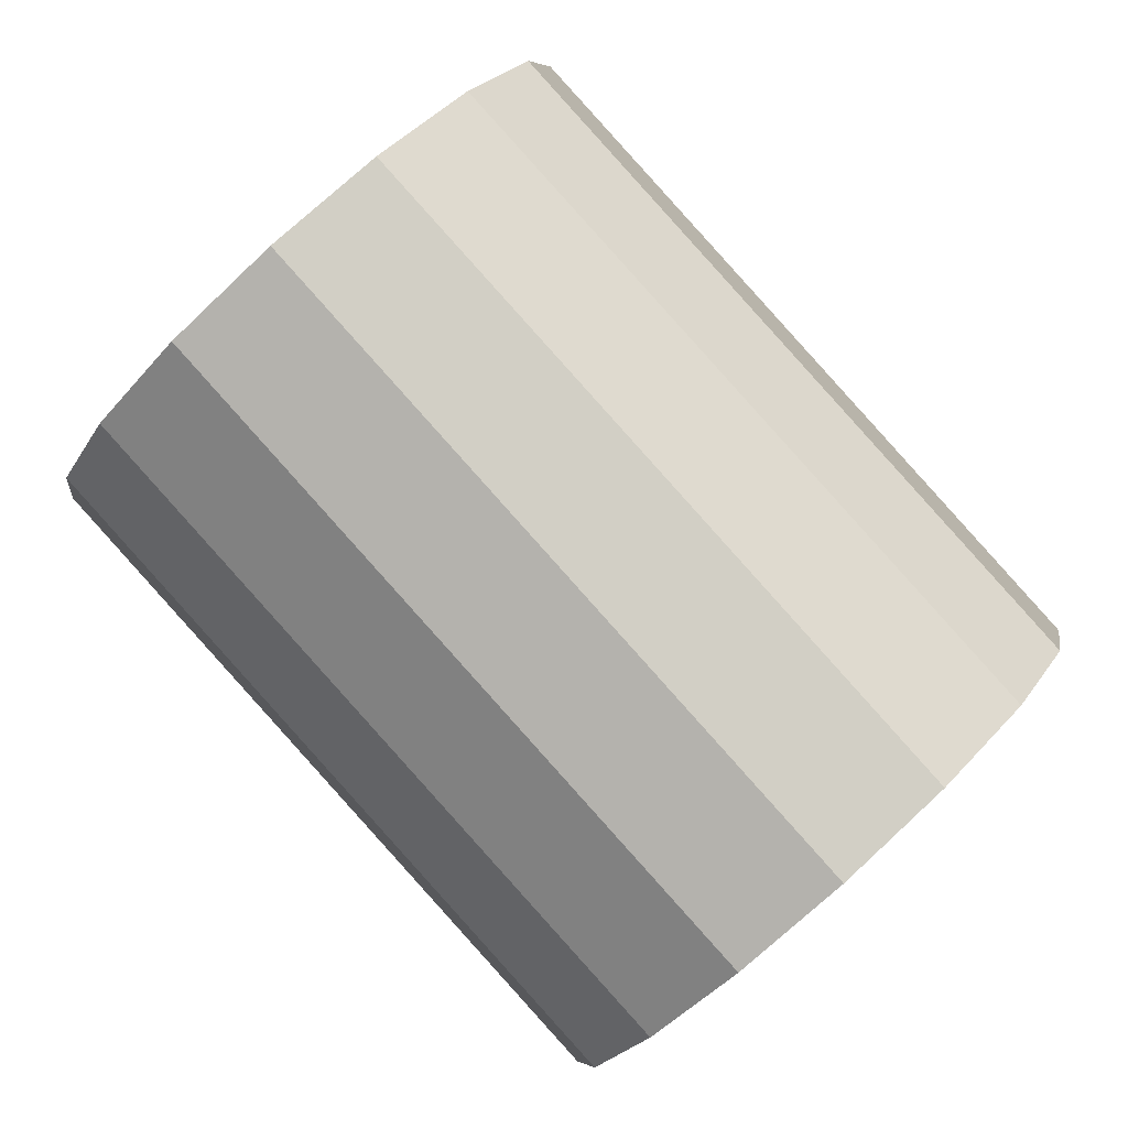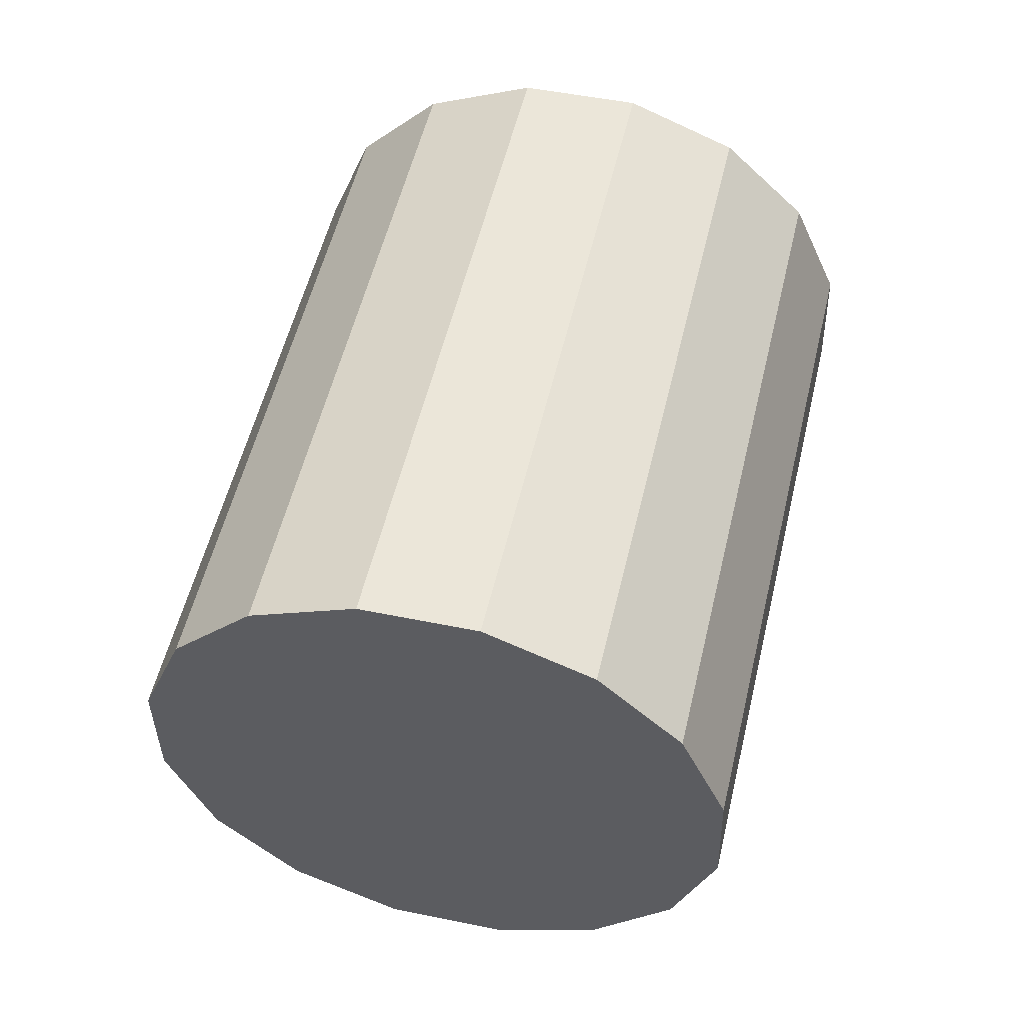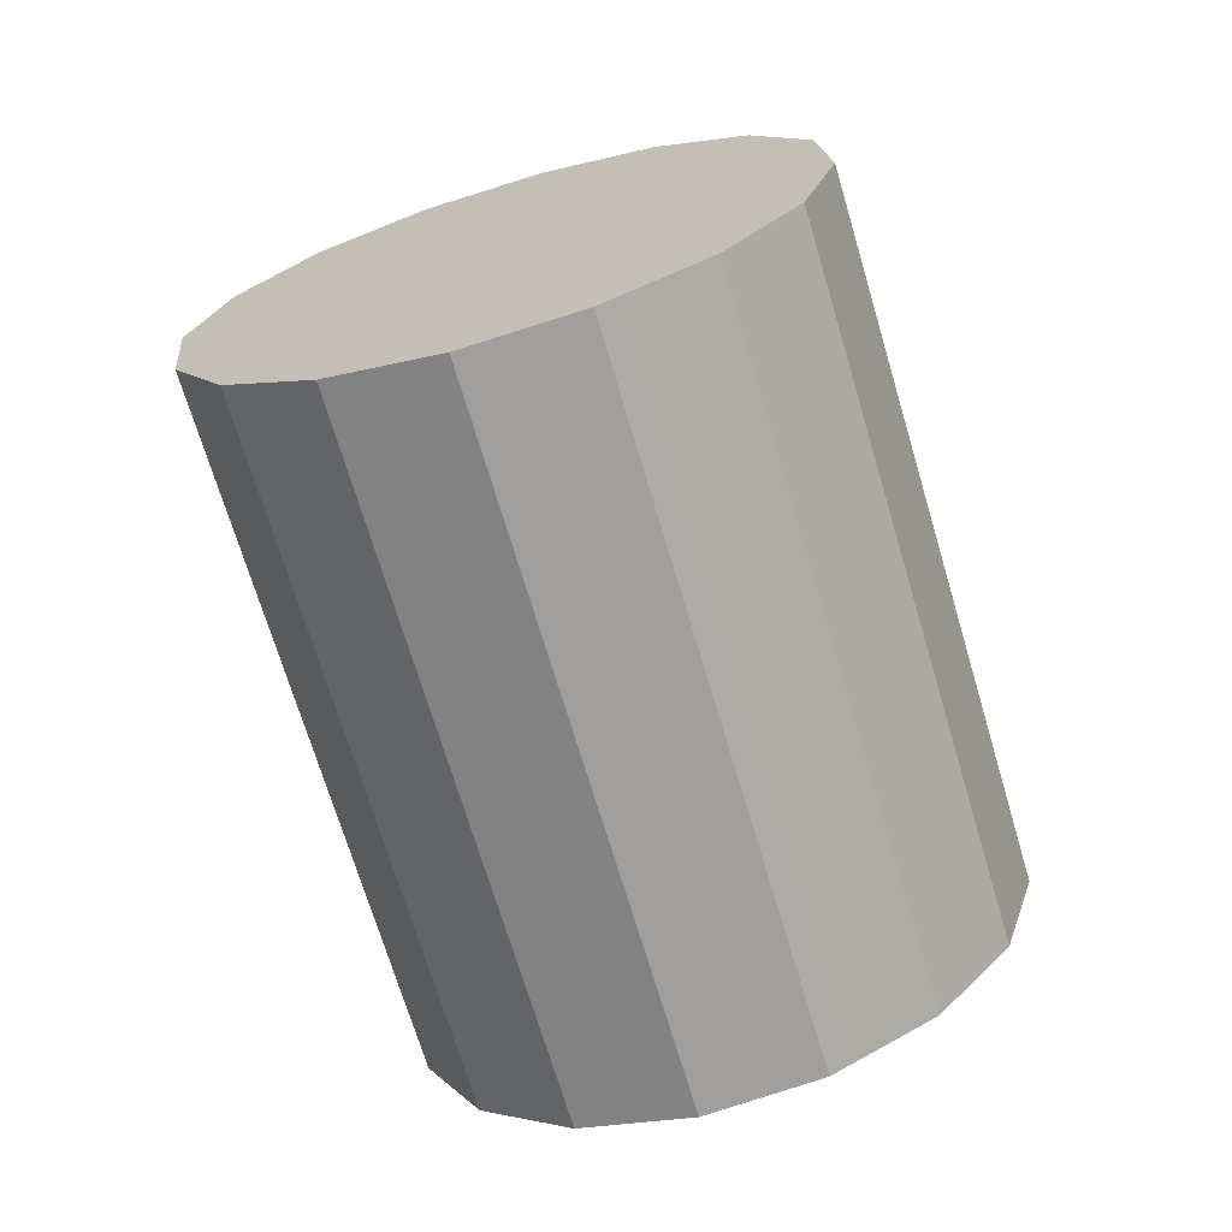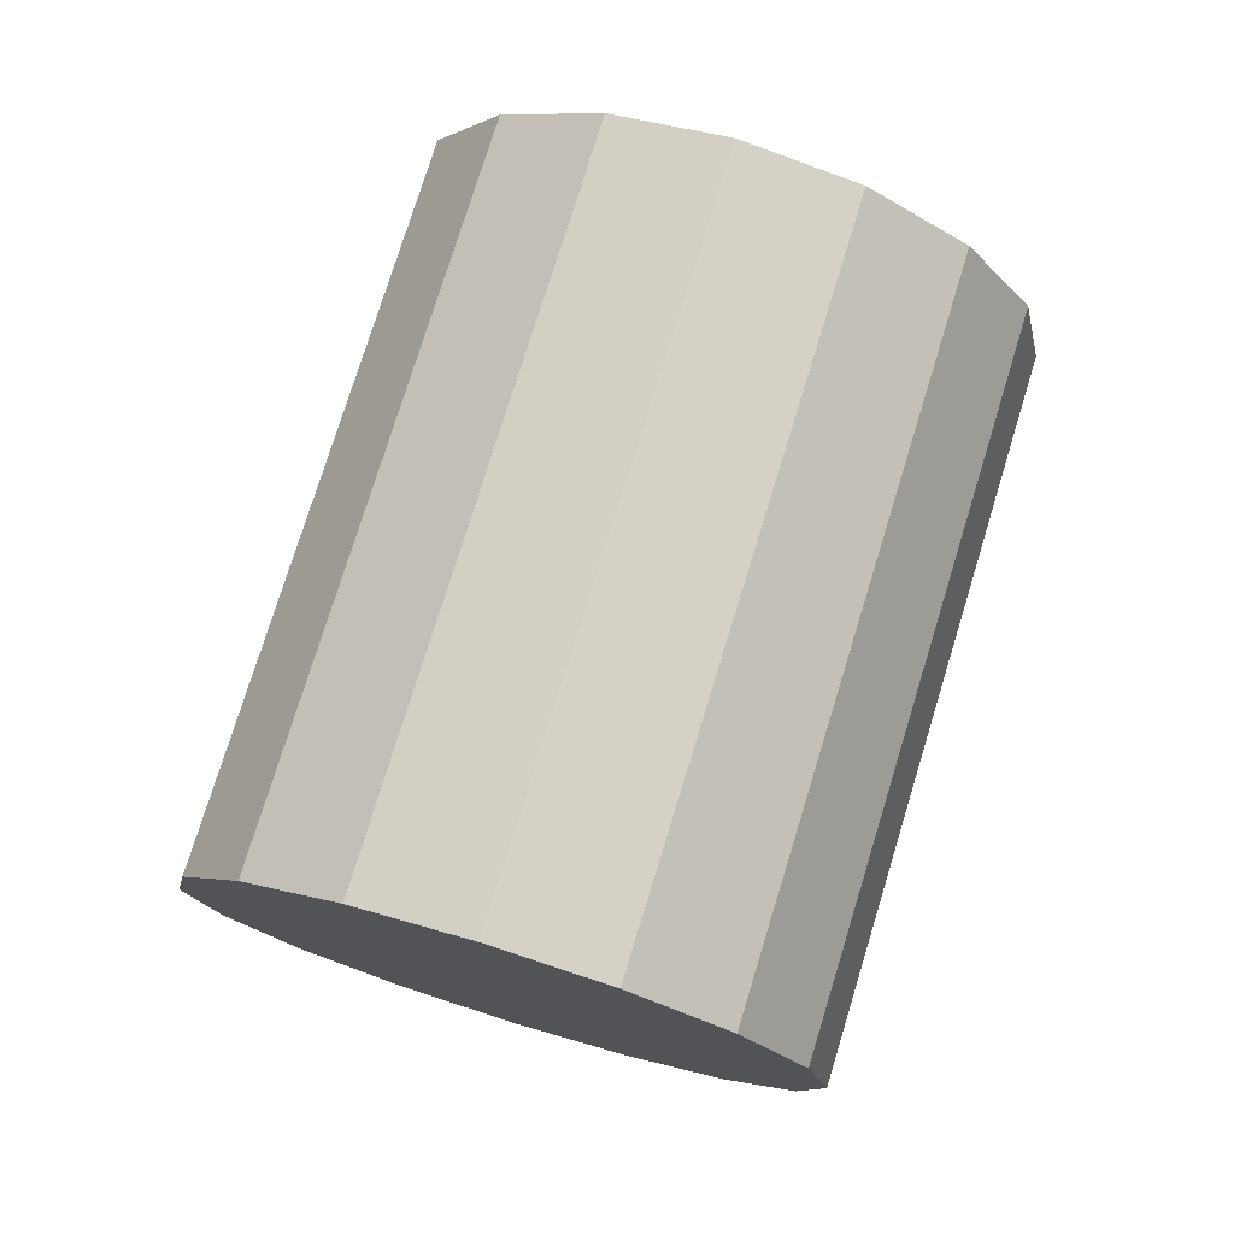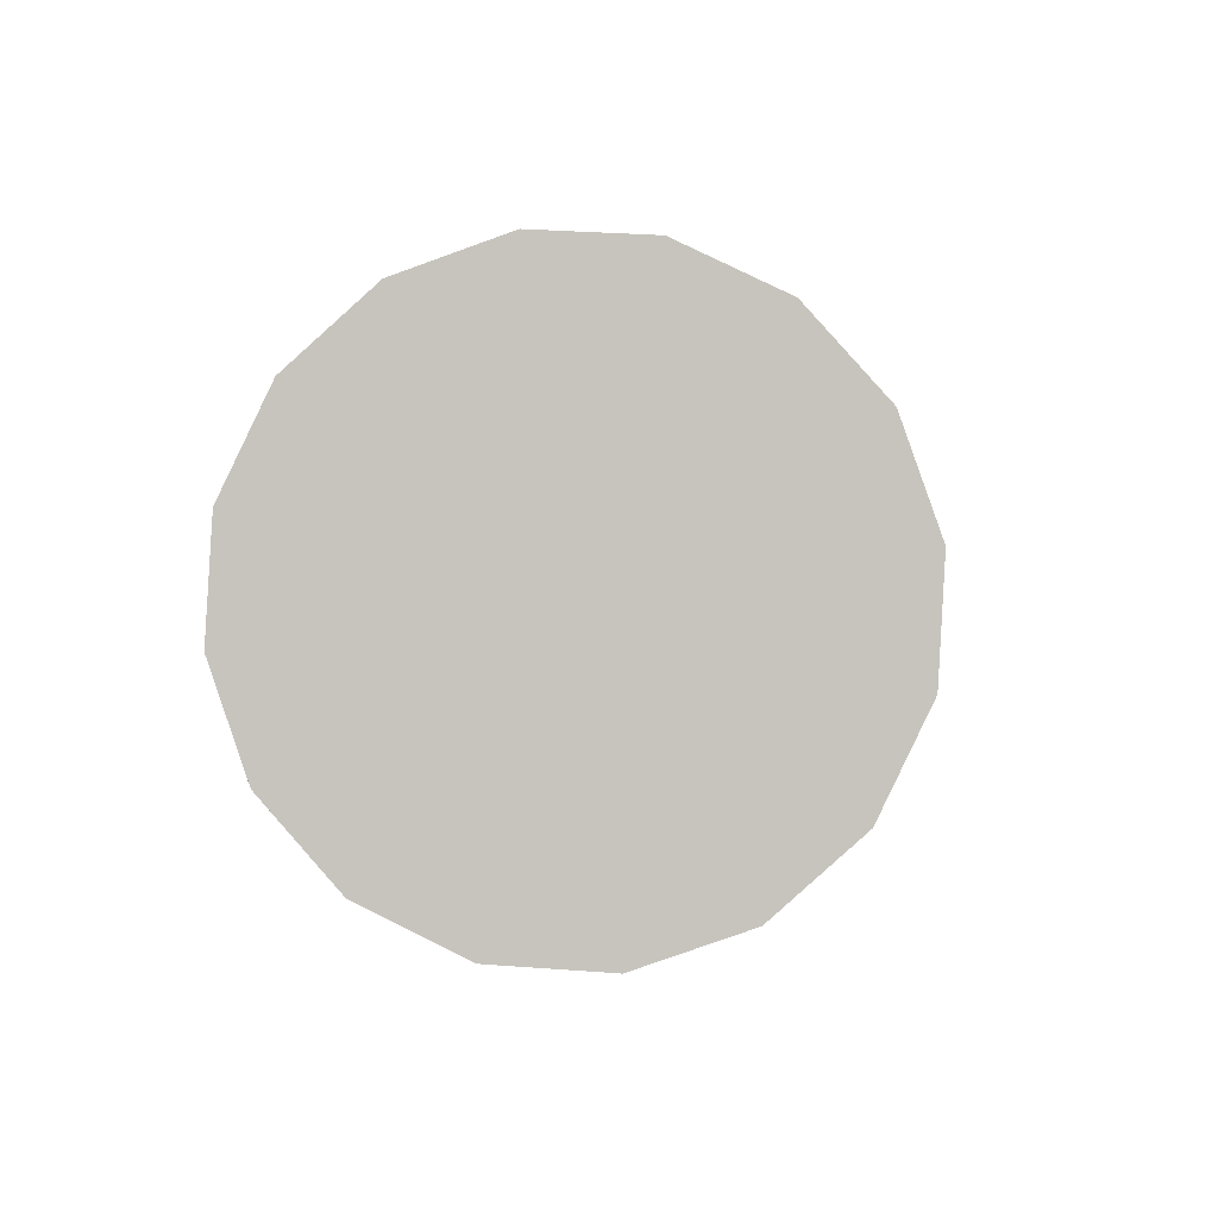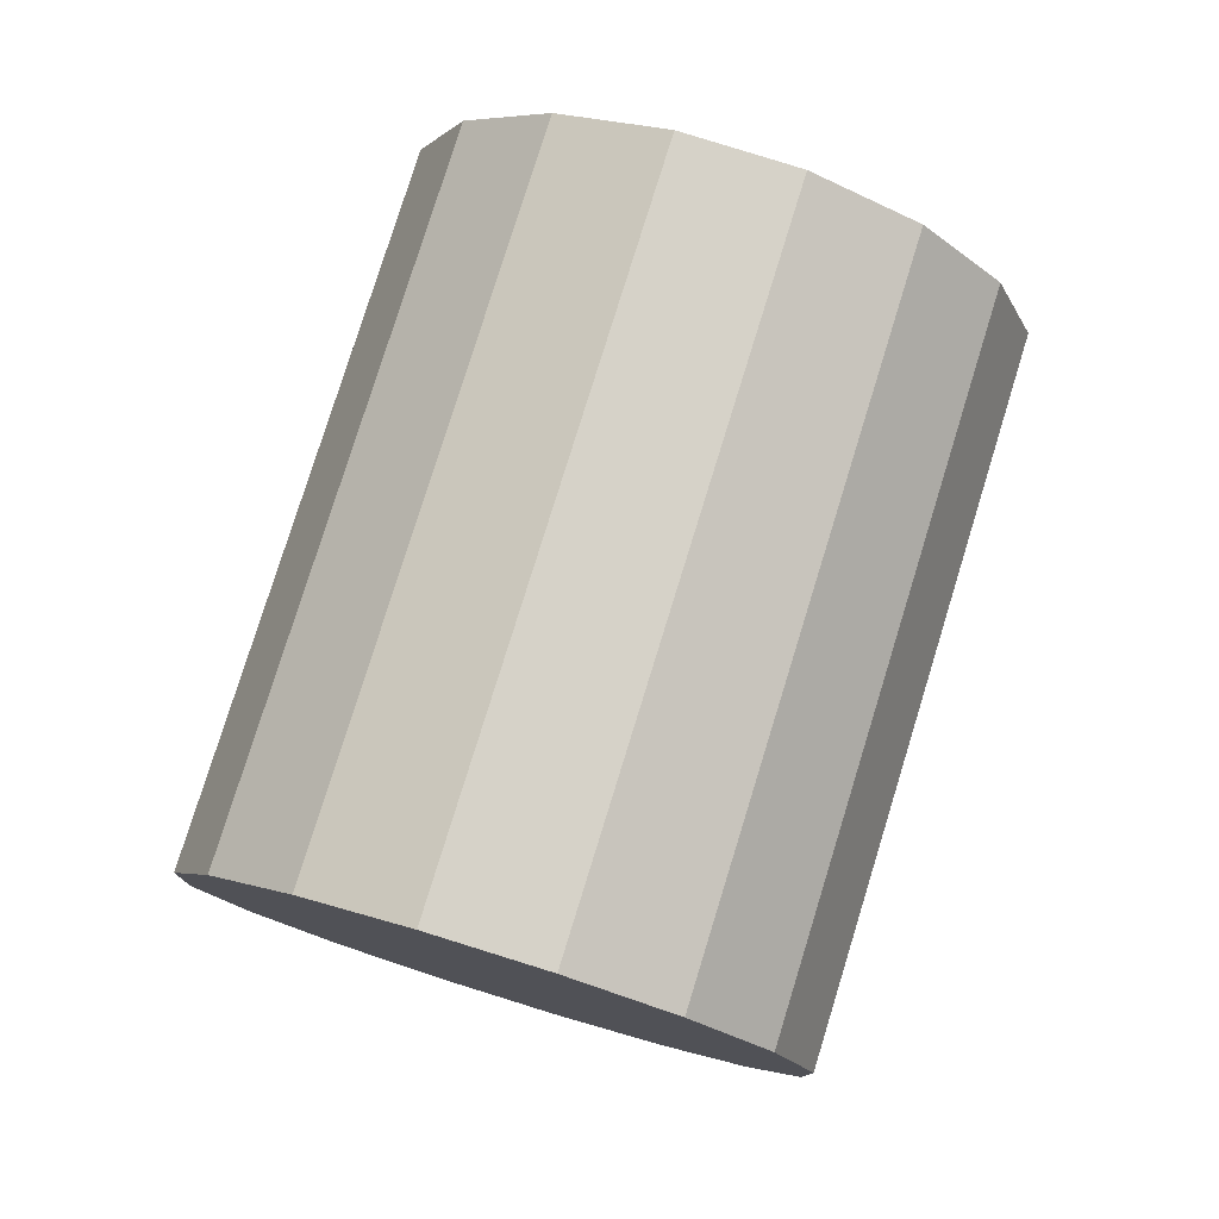
<metadata>
{"format":"obj","ext":"obj","renderer":"f3d","projection":"perspective","resolution":1024,"background":"white","views":[{"elev":-64.9,"azim":41.6,"up":"+Y"},{"elev":-22.2,"azim":52.6,"up":"+Z"},{"elev":10.1,"azim":-111.7,"up":"+Z"},{"elev":-23.4,"azim":127.9,"up":"+Z"},{"elev":-72.4,"azim":24.8,"up":"+Z"},{"elev":-2.5,"azim":72.3,"up":"+Z"}]}
</metadata>
<code>
o Cylinder.327_Cylinder.1756
v -0.1945 -2.678 -2.123
v -0.3077 -2.022 -0.237
v -0.5092 -2.586 -2.174
v -0.6225 -1.93 -0.288
v -0.7602 -2.385 -2.259
v -0.8734 -1.73 -0.3727
v -0.9093 -2.108 -2.364
v -1.022 -1.452 -0.478
v -0.9337 -1.796 -2.474
v -1.047 -1.14 -0.5881
v -0.8297 -1.496 -2.572
v -0.943 -0.8405 -0.686
v -0.6133 -1.255 -2.643
v -0.7265 -0.599 -0.757
v -0.3173 -1.108 -2.676
v -0.4305 -0.4525 -0.7901
v 0.01328 -1.079 -2.667
v -0.09995 -0.4232 -0.7805
v 0.328 -1.171 -2.615
v 0.2148 -0.5157 -0.7294
v 0.579 -1.372 -2.531
v 0.4657 -0.7158 -0.6448
v 0.728 -1.649 -2.425
v 0.6148 -0.9931 -0.5394
v 0.7524 -1.961 -2.315
v 0.6392 -1.305 -0.4294
v 0.6485 -2.261 -2.217
v 0.5353 -1.605 -0.3315
v 0.432 -2.502 -2.147
v 0.3188 -1.846 -0.2605
v 0.136 -2.649 -2.113
v 0.02279 -1.993 -0.2273
f 2 3 1
f 4 5 3
f 6 7 5
f 8 9 7
f 10 11 9
f 12 13 11
f 14 15 13
f 16 17 15
f 18 19 17
f 20 21 19
f 22 23 21
f 24 25 23
f 26 27 25
f 28 29 27
f 30 22 14
f 30 31 29
f 32 1 31
f 23 27 31
f 2 4 3
f 4 6 5
f 6 8 7
f 8 10 9
f 10 12 11
f 12 14 13
f 14 16 15
f 16 18 17
f 18 20 19
f 20 22 21
f 22 24 23
f 24 26 25
f 26 28 27
f 28 30 29
f 6 4 2
f 2 32 30
f 30 28 26
f 26 24 22
f 22 20 14
f 20 18 14
f 18 16 14
f 14 12 10
f 10 8 14
f 8 6 14
f 6 2 30
f 30 26 22
f 6 30 14
f 30 32 31
f 32 2 1
f 31 1 3
f 3 5 7
f 7 9 11
f 11 13 15
f 15 17 19
f 19 21 23
f 23 25 27
f 27 29 31
f 31 3 15
f 3 7 15
f 7 11 15
f 15 19 31
f 19 23 31

</code>
